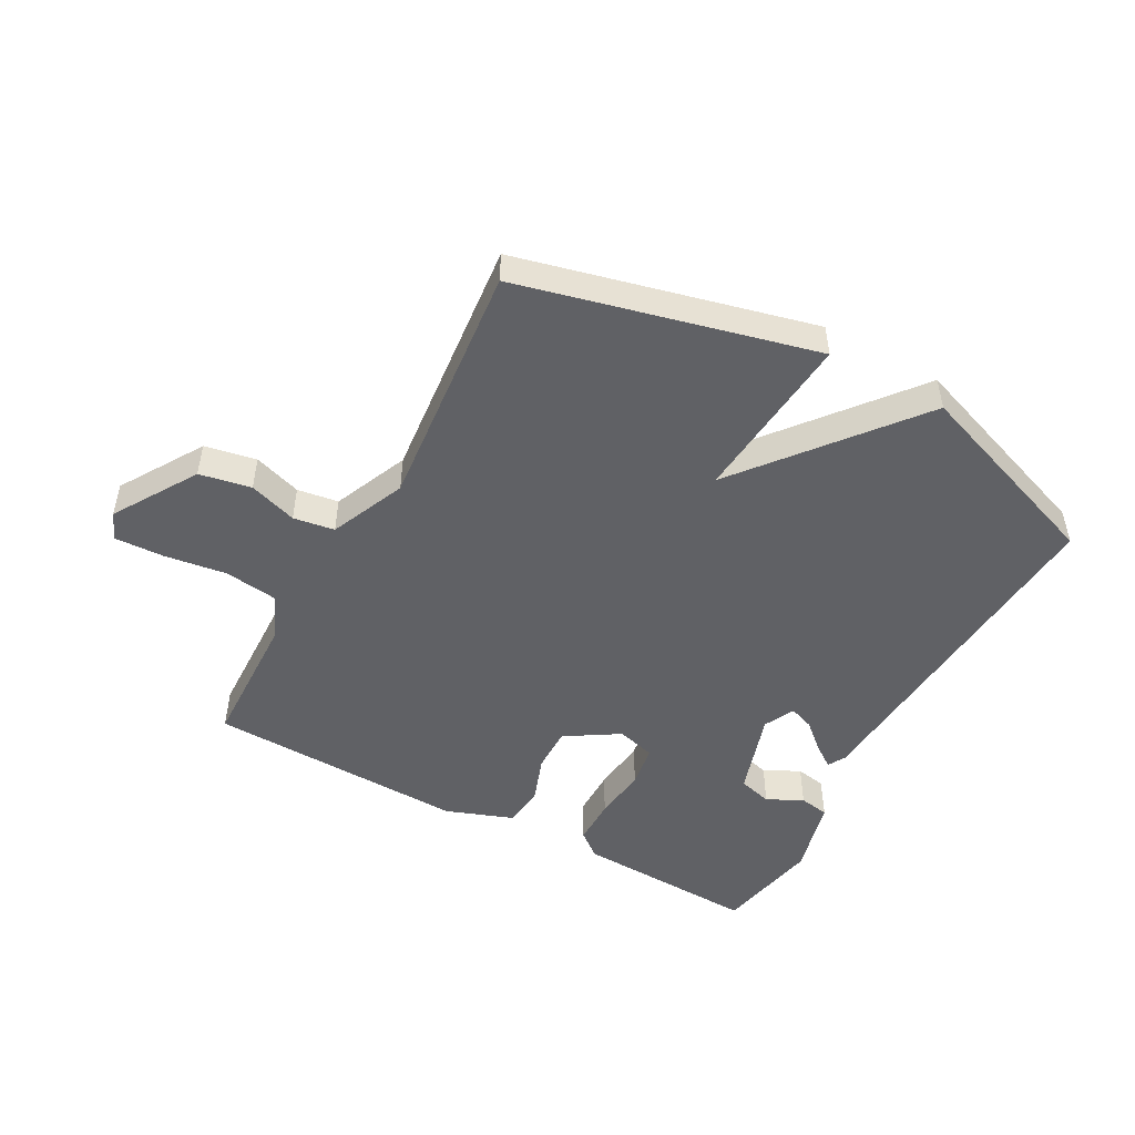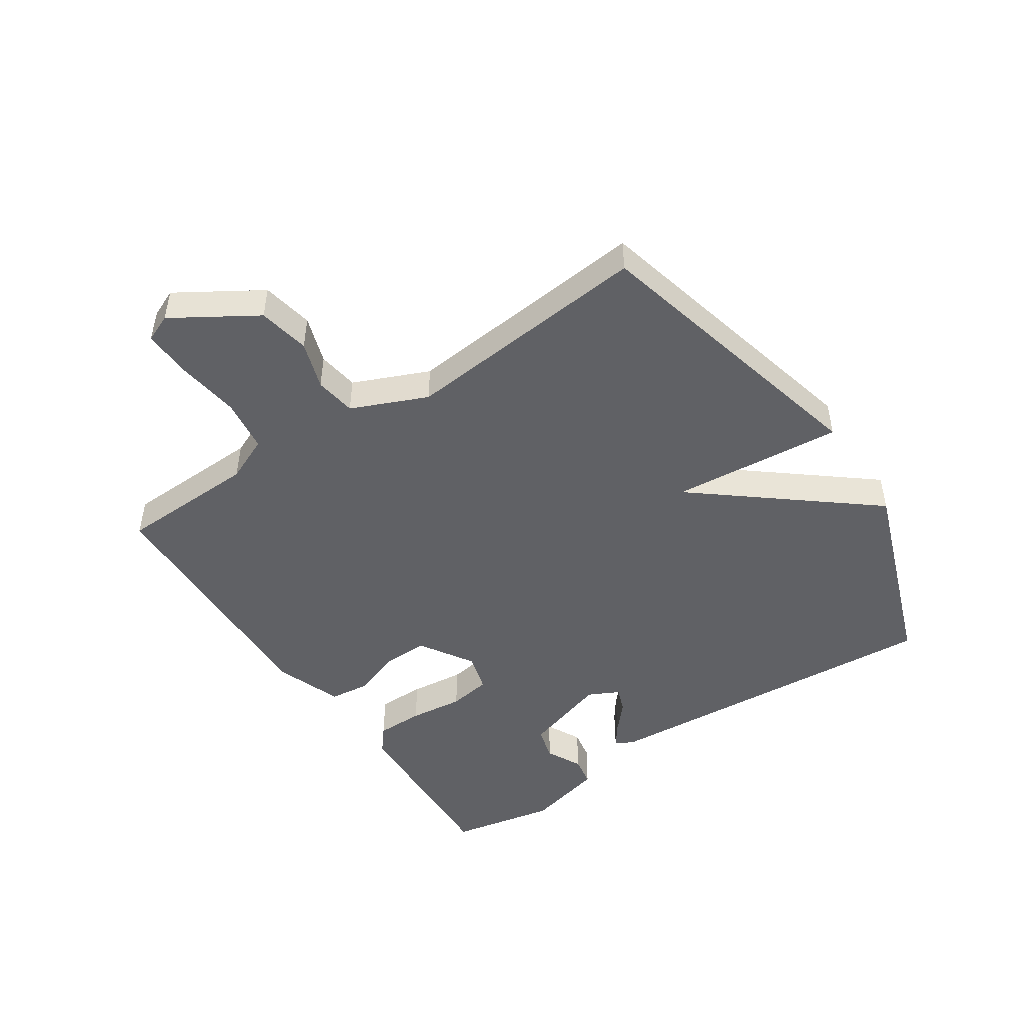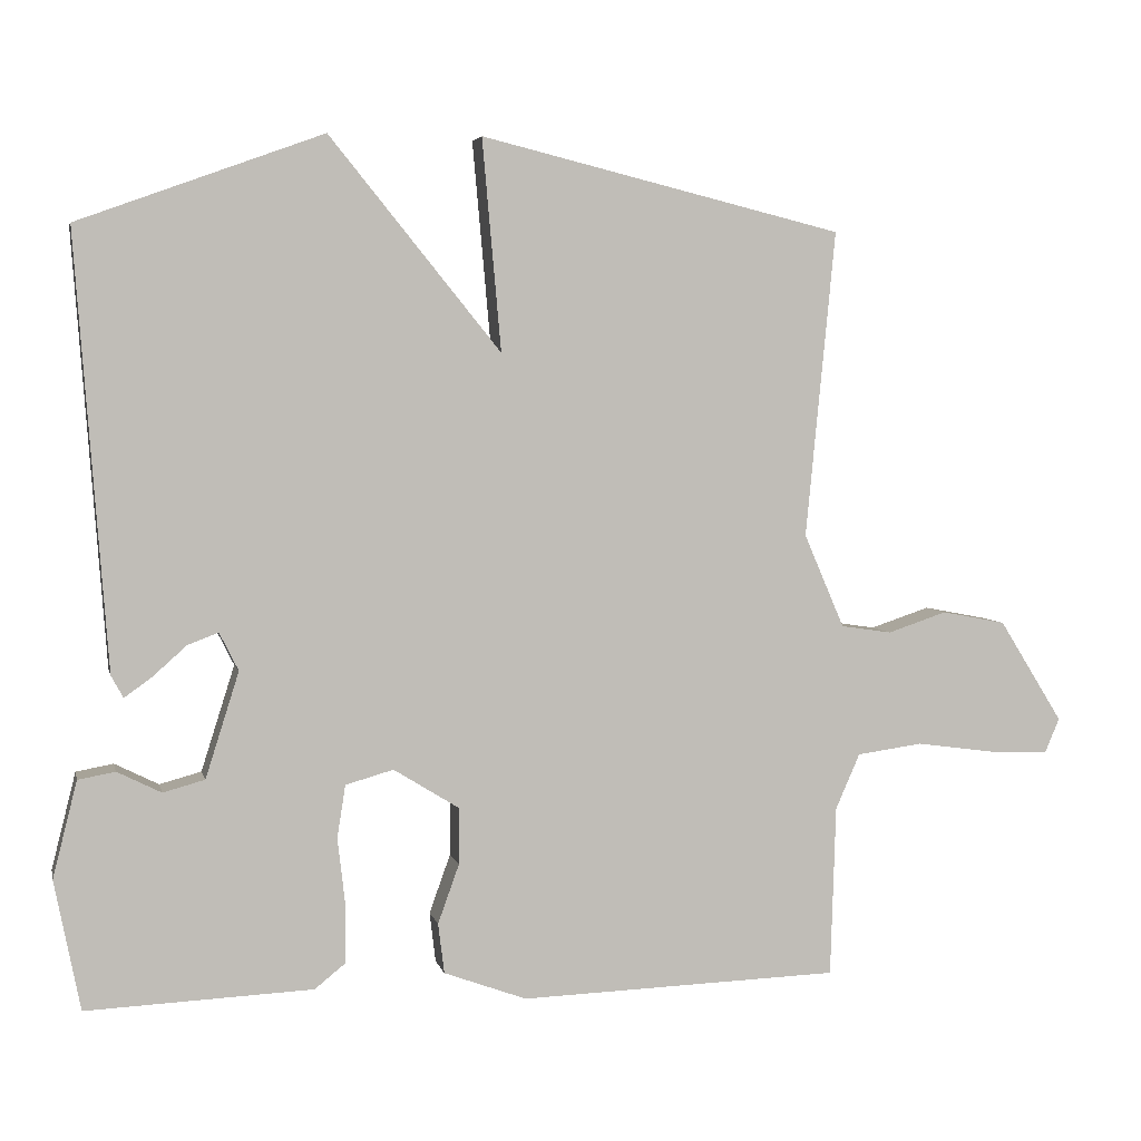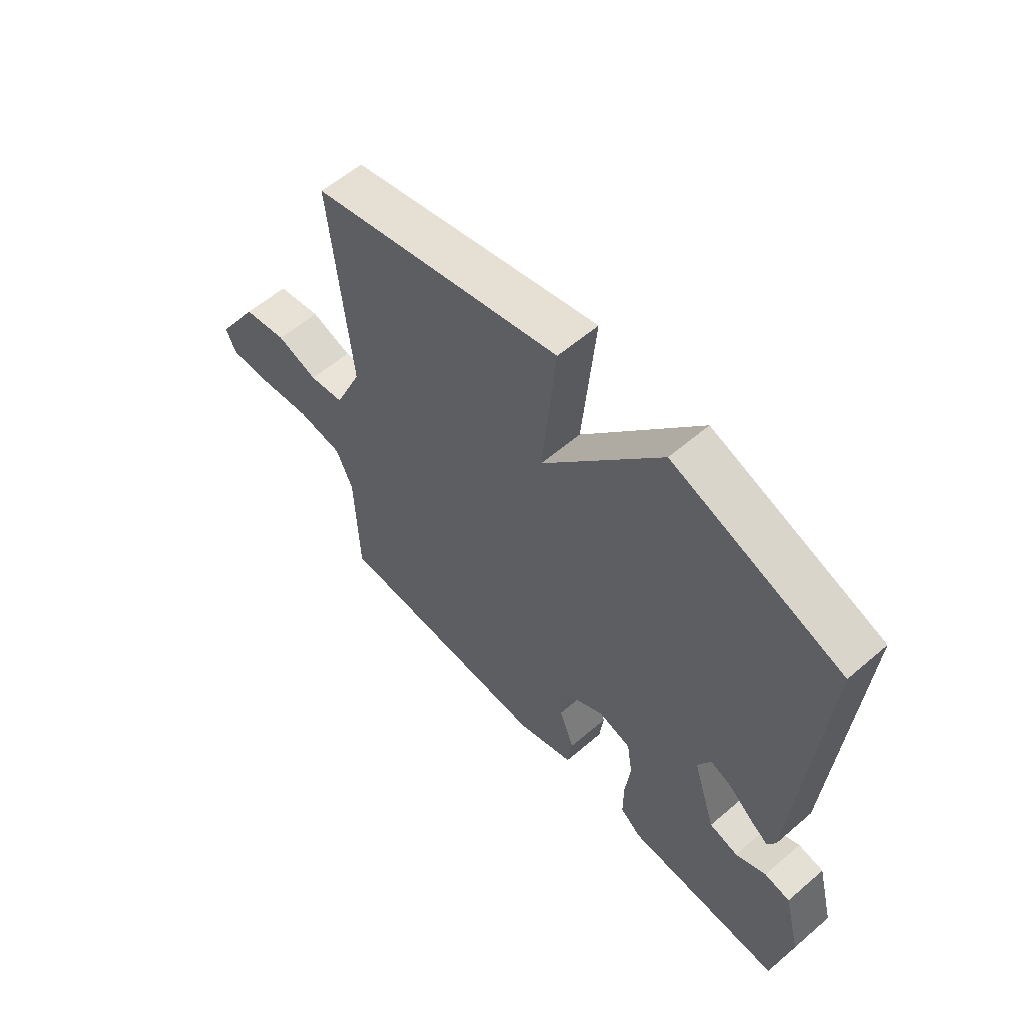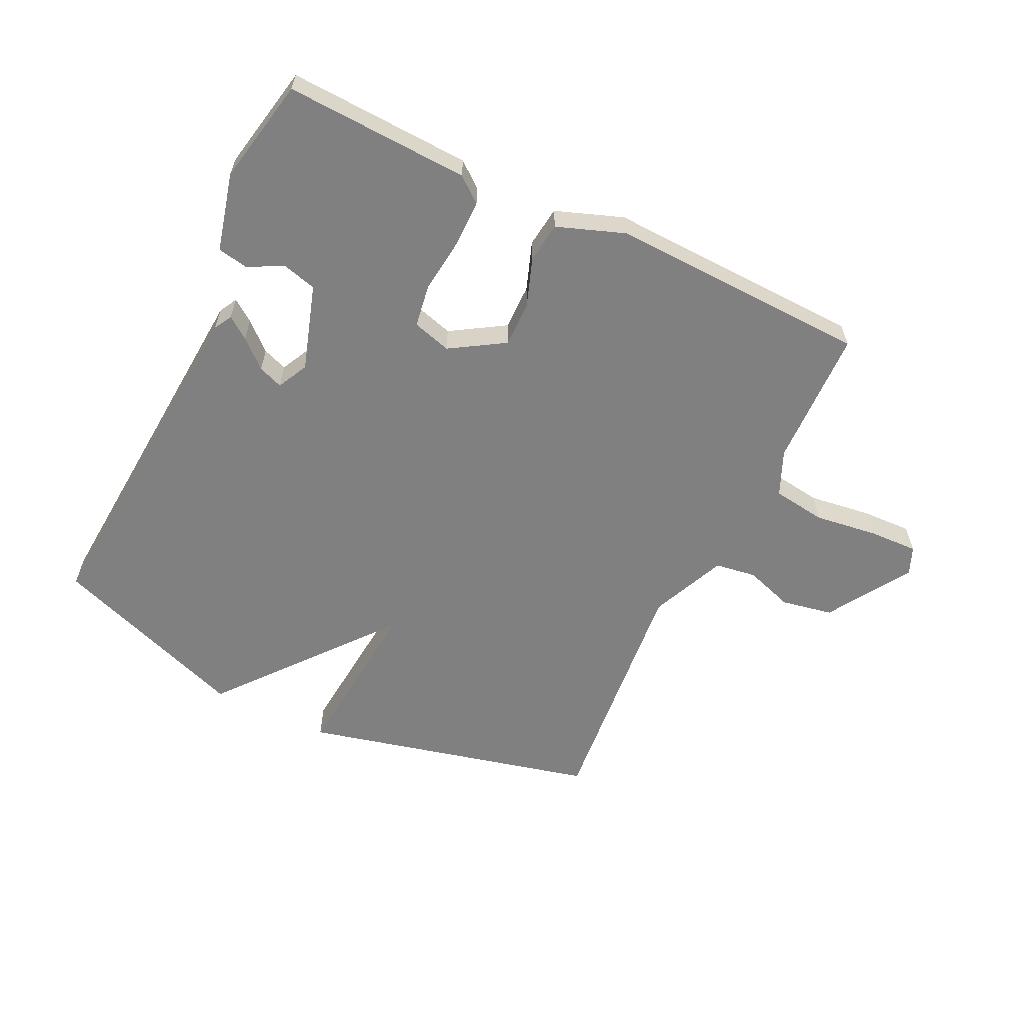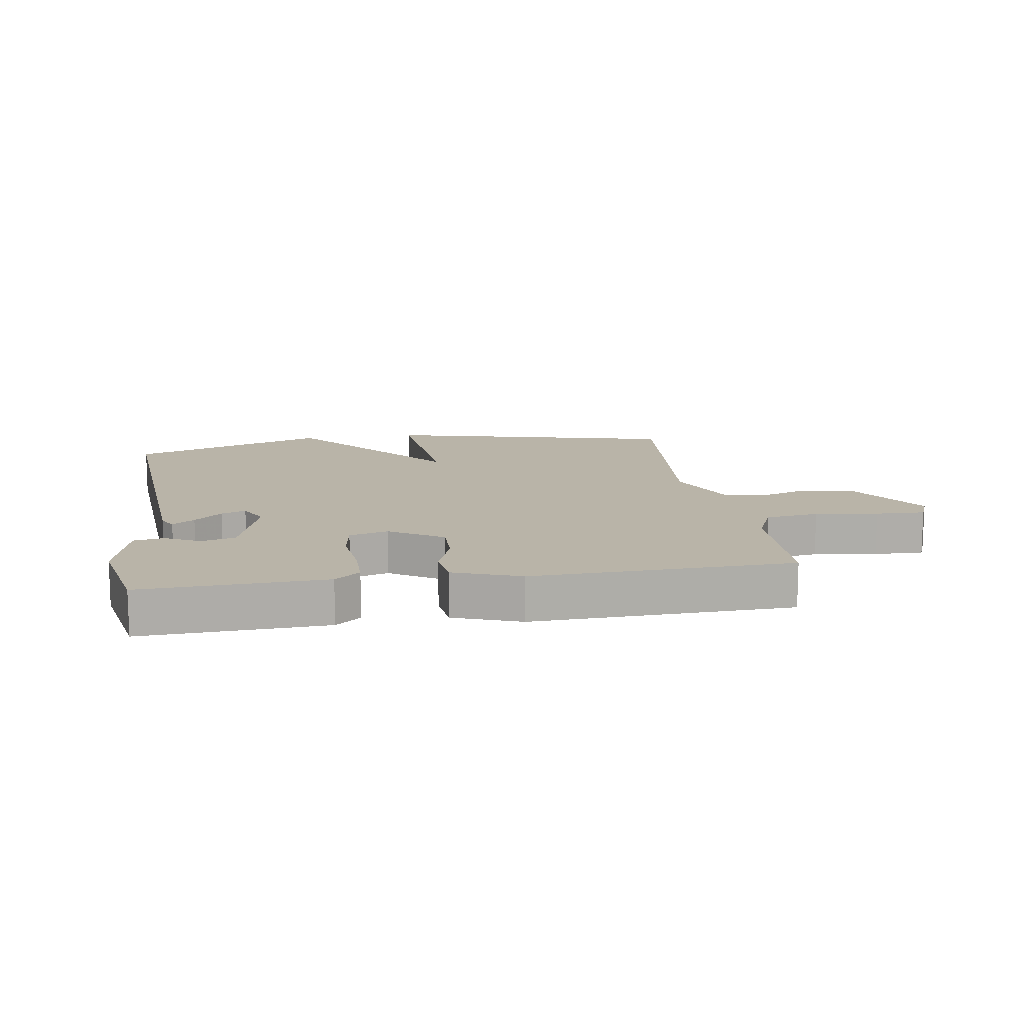
<metadata>
{"format":"obj","ext":"obj","renderer":"f3d","projection":"perspective","resolution":1024,"background":"white","views":[{"elev":-49.4,"azim":-28.6,"up":"+Y"},{"elev":-48.3,"azim":-56.2,"up":"+Y"},{"elev":4.3,"azim":167.7,"up":"+Z"},{"elev":58.7,"azim":48.5,"up":"+Z"},{"elev":-60.0,"azim":154.2,"up":"+Y"},{"elev":13.1,"azim":171.1,"up":"+Y"}]}
</metadata>
<code>
v 0.5 0.07 -0.5
v 0.202 0.07 -0.487
v 0.161 0.07 -0.454
v 0.161 0.07 -0.377
v 0.171 0.07 -0.289
v 0.16 0.07 -0.22
v 0.097 0.07 -0.202
v 0.01 0.07 -0.256
v 0.011 0.07 -0.33
v 0.039 0.07 -0.408
v 0.031 0.07 -0.474
v -0.078 0.07 -0.514
v -0.5 0.07 -0.5
v -0.507 0.07 -0.275
v -0.539 0.07 -0.202
v -0.626 0.07 -0.19
v -0.728 0.07 -0.204
v -0.808 0.07 -0.207
v -0.827 0.07 -0.162
v -0.743 0.07 -0.027
v -0.659 0.07 -0.011
v -0.581 0.07 -0.037
v -0.514 0.07 -0.027
v -0.461 0.07 0.096
v -0.5 0.07 0.5
v -0.022 0.07 0.617
v -0.047 0.07 0.339
v 0.178 0.07 0.617
v 0.5 0.07 0.5
v 0.458 0.07 -0.07
v 0.442 0.07 -0.099
v 0.406 0.07 -0.073
v 0.361 0.07 -0.033
v 0.321 0.07 -0.018
v 0.296 0.07 -0.068
v 0.34 0.07 -0.207
v 0.395 0.07 -0.222
v 0.453 0.07 -0.193
v 0.502 0.07 -0.202
v 0.534 0.07 -0.329
v 0.5 0 -0.5
v 0.202 0 -0.487
v 0.161 0 -0.454
v 0.161 0 -0.377
v 0.171 0 -0.289
v 0.16 0 -0.22
v 0.097 0 -0.202
v 0.01 0 -0.256
v 0.011 0 -0.33
v 0.039 0 -0.408
v 0.031 0 -0.474
v -0.078 0 -0.514
v -0.5 0 -0.5
v -0.507 0 -0.275
v -0.539 0 -0.202
v -0.626 0 -0.19
v -0.728 0 -0.204
v -0.808 0 -0.207
v -0.827 0 -0.162
v -0.743 0 -0.027
v -0.659 0 -0.011
v -0.581 0 -0.037
v -0.514 0 -0.027
v -0.461 0 0.096
v -0.5 0 0.5
v -0.022 0 0.617
v -0.047 0 0.339
v 0.178 0 0.617
v 0.5 0 0.5
v 0.458 0 -0.07
v 0.442 0 -0.099
v 0.406 0 -0.073
v 0.361 0 -0.033
v 0.321 0 -0.018
v 0.296 0 -0.068
v 0.34 0 -0.207
v 0.395 0 -0.222
v 0.453 0 -0.193
v 0.502 0 -0.202
v 0.534 0 -0.329
f 2 3 4
f 1 2 4
f 40 1 4
f 39 40 4
f 38 39 4
f 37 38 4
f 36 37 4 5
f 35 36 5 6
f 34 35 6 7
f 31 32 33
f 30 31 33
f 29 30 33
f 28 29 33
f 27 28 33
f 27 33 34
f 24 25 26 27
f 34 7 8
f 27 34 8
f 24 27 8
f 23 24 8
f 20 21 22
f 19 20 22
f 18 19 22
f 17 18 22
f 16 17 22
f 22 23 8
f 16 22 8
f 15 16 8
f 12 13 14
f 11 12 14
f 10 11 14
f 9 10 14
f 8 9 14 15
f 44 43 42
f 44 42 41
f 44 41 80
f 44 80 79
f 44 79 78
f 44 78 77
f 45 44 77 76
f 46 45 76 75
f 47 46 75 74
f 73 72 71
f 73 71 70
f 73 70 69
f 73 69 68
f 73 68 67
f 74 73 67
f 67 66 65 64
f 48 47 74
f 48 74 67
f 48 67 64
f 48 64 63
f 62 61 60
f 62 60 59
f 62 59 58
f 62 58 57
f 62 57 56
f 48 63 62
f 48 62 56
f 48 56 55
f 54 53 52
f 54 52 51
f 54 51 50
f 54 50 49
f 55 54 49 48
f 1 41 42 2
f 2 42 43 3
f 3 43 44 4
f 4 44 45 5
f 5 45 46 6
f 6 46 47 7
f 7 47 48 8
f 8 48 49 9
f 9 49 50 10
f 10 50 51 11
f 11 51 52 12
f 12 52 53 13
f 13 53 54 14
f 14 54 55 15
f 15 55 56 16
f 16 56 57 17
f 17 57 58 18
f 18 58 59 19
f 19 59 60 20
f 20 60 61 21
f 21 61 62 22
f 22 62 63 23
f 23 63 64 24
f 24 64 65 25
f 25 65 66 26
f 26 66 67 27
f 27 67 68 28
f 28 68 69 29
f 29 69 70 30
f 30 70 71 31
f 31 71 72 32
f 32 72 73 33
f 33 73 74 34
f 34 74 75 35
f 35 75 76 36
f 36 76 77 37
f 37 77 78 38
f 38 78 79 39
f 39 79 80 40
f 40 80 41 1

</code>
